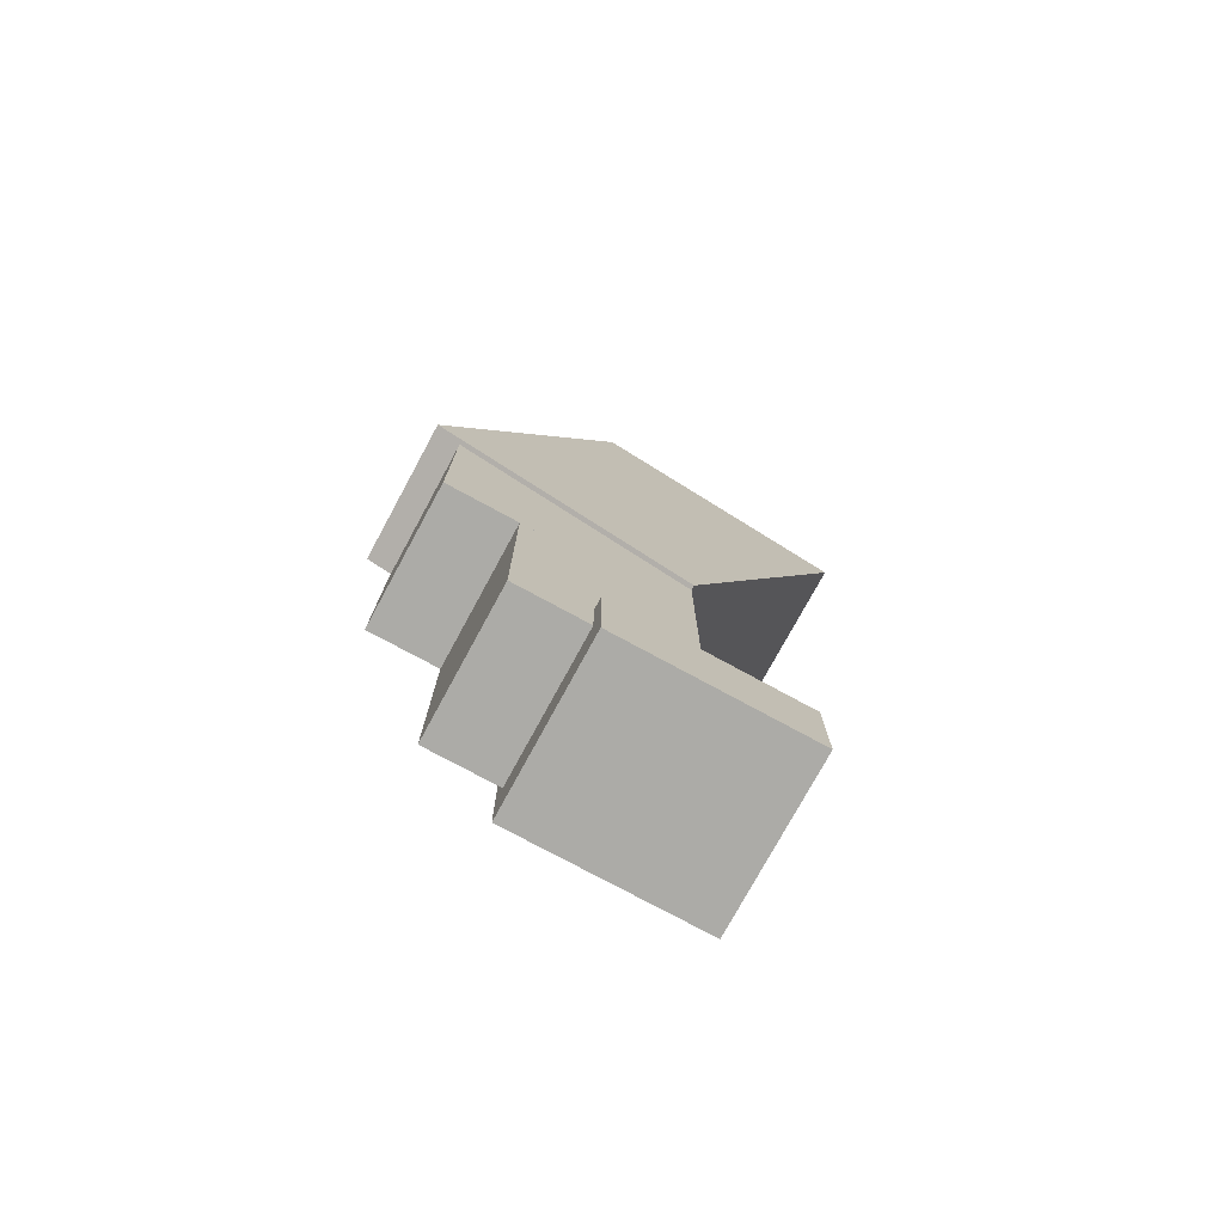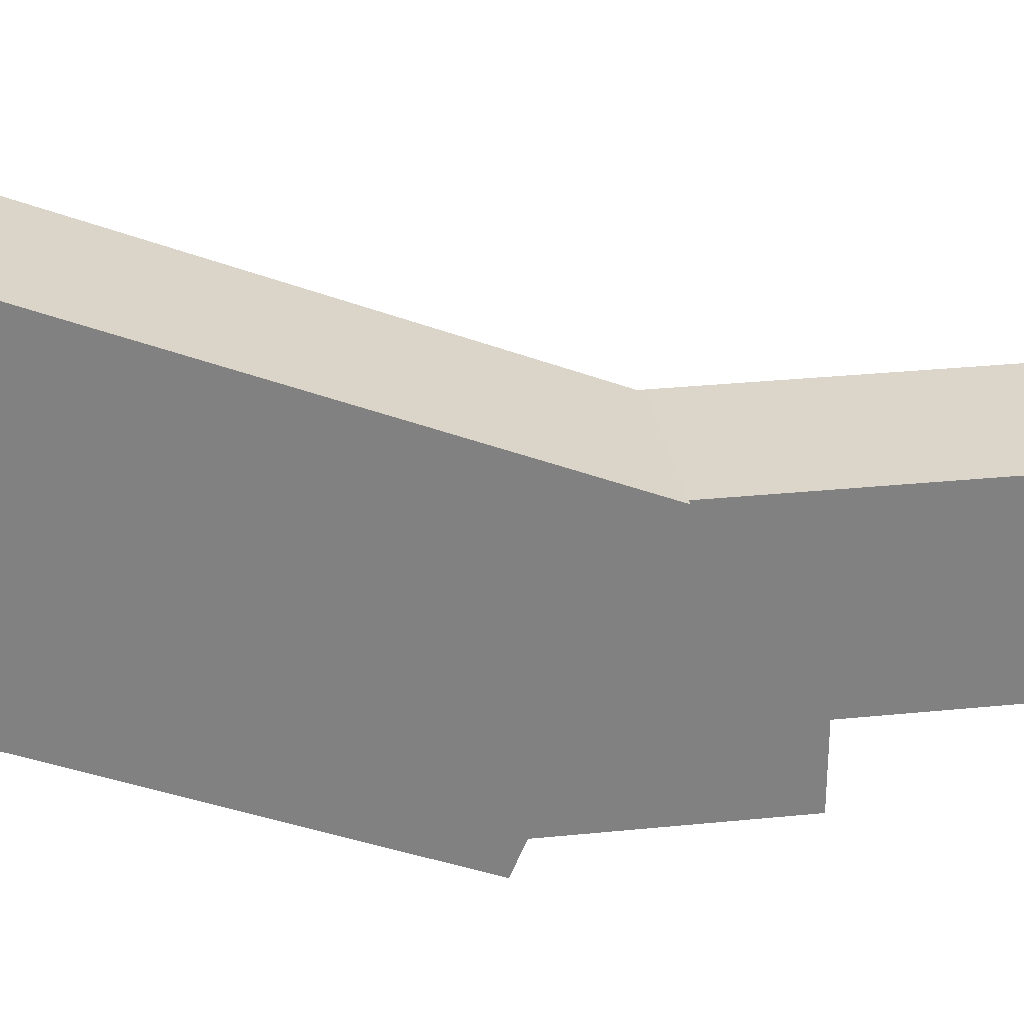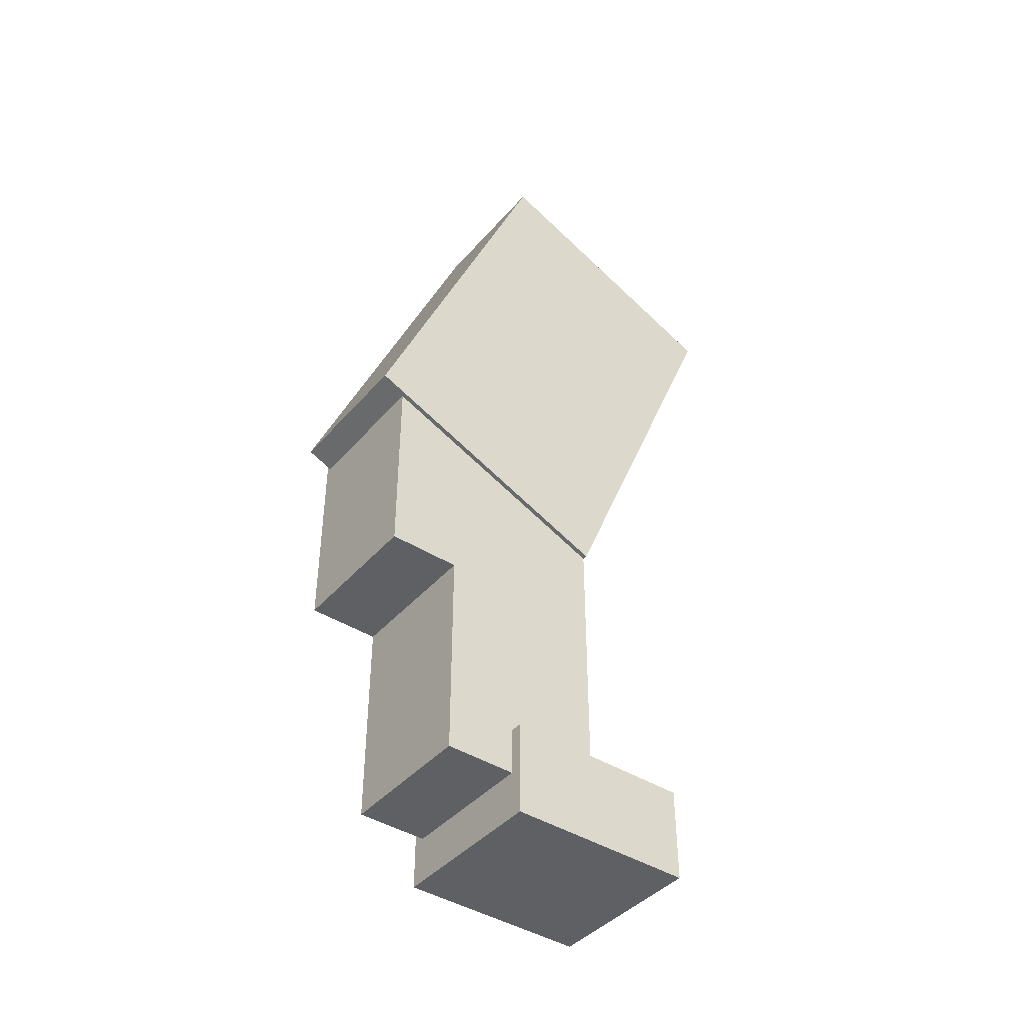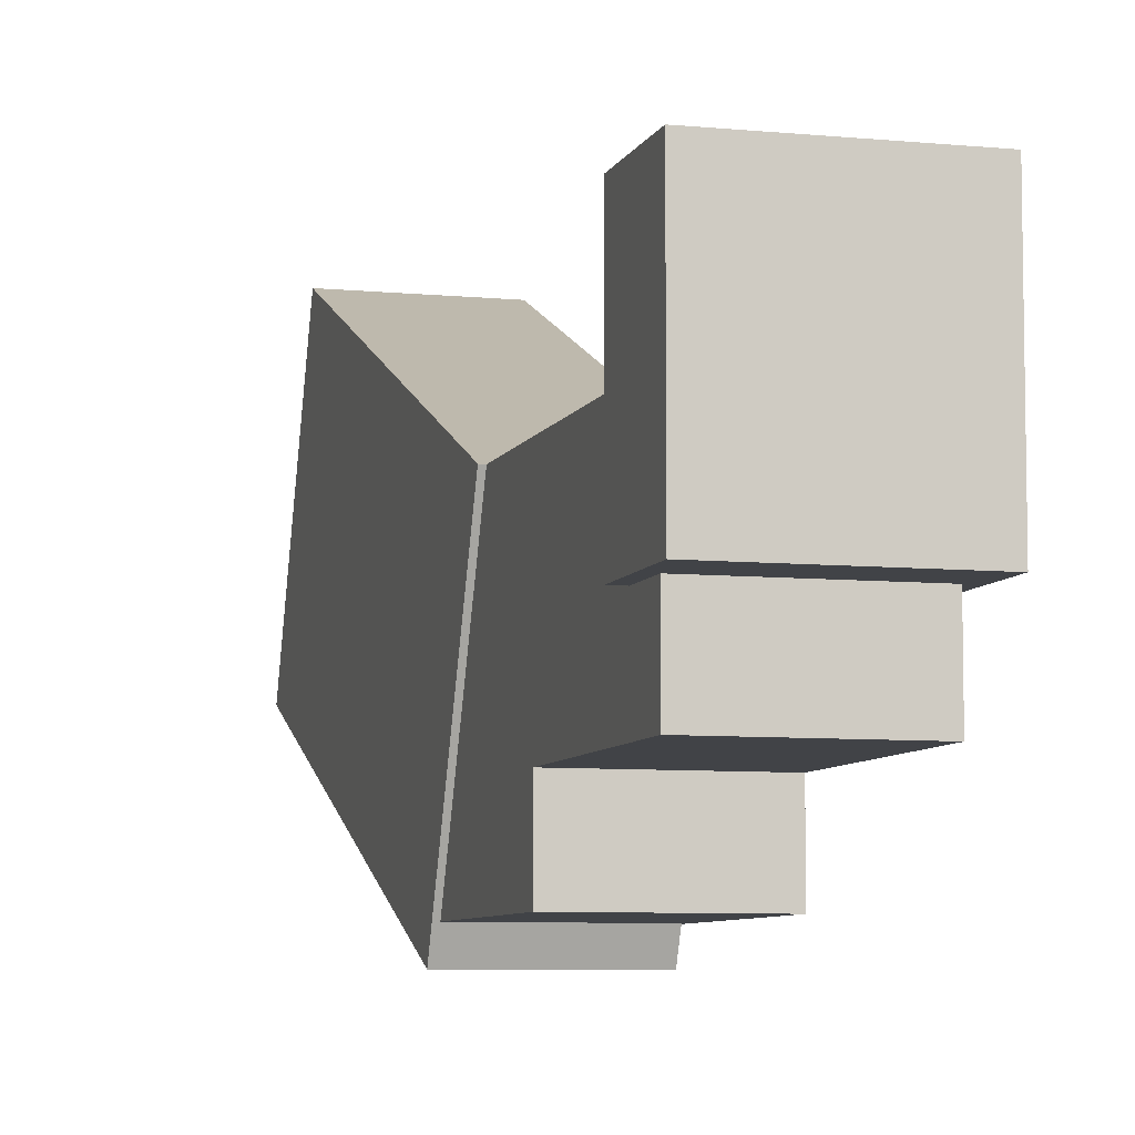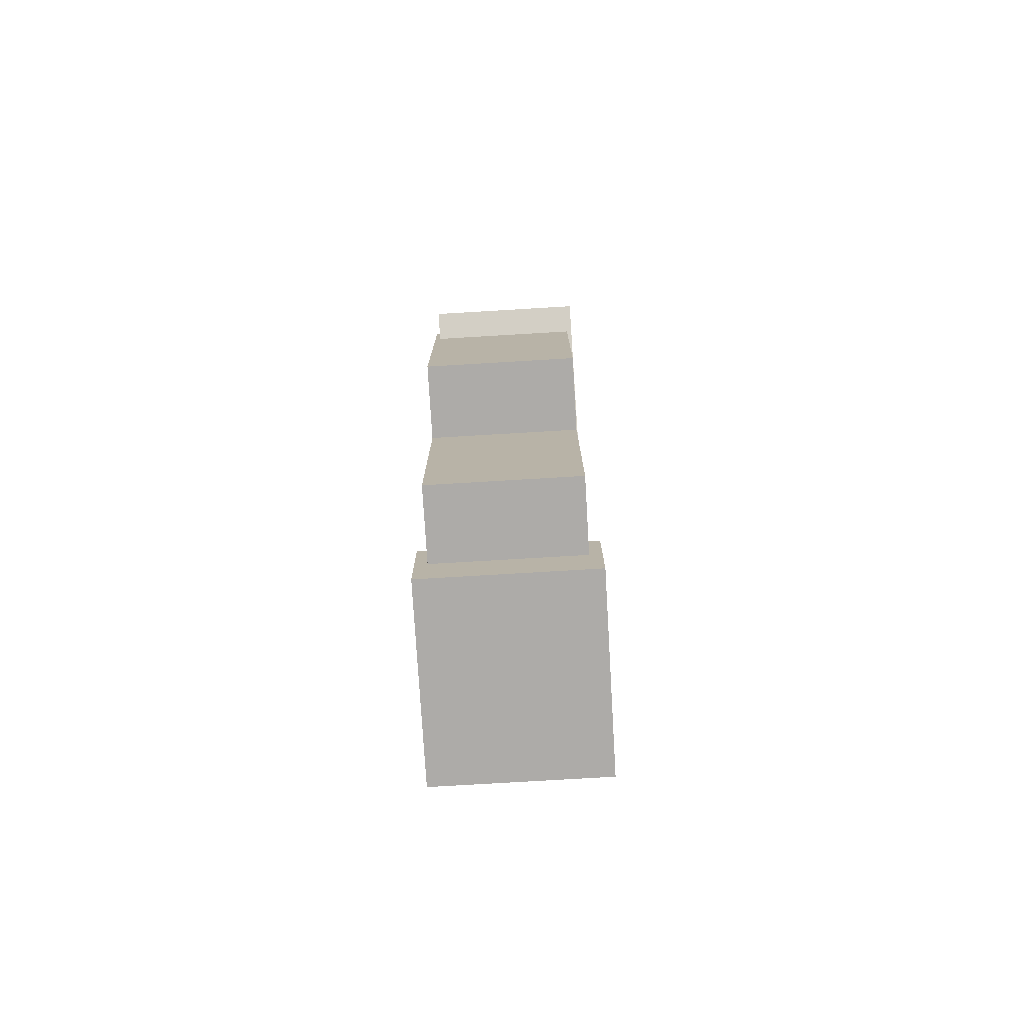
<metadata>
{"format":"obj","ext":"obj","renderer":"f3d","projection":"perspective","resolution":1024,"background":"white","views":[{"elev":-76.3,"azim":-118.5,"up":"+Y"},{"elev":30.1,"azim":-98.4,"up":"+Z"},{"elev":-42.2,"azim":-127.3,"up":"+Y"},{"elev":-7.2,"azim":-15.7,"up":"+Z"},{"elev":-76.5,"azim":-176.6,"up":"+Y"}]}
</metadata>
<code>
v -14.1 9.796 -5.543 1 1 1
v -11.1 9.796 -5.543 1 1 1
v -11.1 7.5 0 1 1 1
v -14.1 7.5 0 1 1 1
v -11.1 19.03 -1.716 1 1 1
v -14.1 19.03 -1.716 1 1 1
v -14.1 16.74 3.827 1 1 1
v -11.1 16.74 3.827 1 1 1
v -11.1 16.74 3.827 1 1 1
v -14.1 16.74 3.827 1 1 1
v -14.1 7.5 0 1 1 1
v -11.1 7.5 0 1 1 1
v -14.1 19.03 -1.716 1 1 1
v -11.1 19.03 -1.716 1 1 1
v -11.1 9.796 -5.543 1 1 1
v -14.1 9.796 -5.543 1 1 1
v -11.1 19.03 -1.716 1 1 1
v -11.1 16.74 3.827 1 1 1
v -11.1 7.5 0 1 1 1
v -11.1 9.796 -5.543 1 1 1
v -14.1 16.74 3.827 1 1 1
v -14.1 19.03 -1.716 1 1 1
v -14.1 9.796 -5.543 1 1 1
v -14.1 7.5 0 1 1 1
v -14 5.5 -5 1 1 1
v -11 5.5 -5 1 1 1
v -11 5.5 0 1 1 1
v -14 5.5 0 1 1 1
v -11 10.5 -5 1 1 1
v -14 10.5 -5 1 1 1
v -14 10.5 0 1 1 1
v -11 10.5 0 1 1 1
v -11 10.5 0 1 1 1
v -14 10.5 0 1 1 1
v -14 5.5 0 1 1 1
v -11 5.5 0 1 1 1
v -14 10.5 -5 1 1 1
v -11 10.5 -5 1 1 1
v -11 5.5 -5 1 1 1
v -14 5.5 -5 1 1 1
v -11 10.5 -5 1 1 1
v -11 10.5 0 1 1 1
v -11 5.5 0 1 1 1
v -11 5.5 -5 1 1 1
v -14 10.5 0 1 1 1
v -14 10.5 -5 1 1 1
v -14 5.5 -5 1 1 1
v -14 5.5 0 1 1 1
v -14 1 -3.5 1 1 1
v -11 1 -3.5 1 1 1
v -11 1 0 1 1 1
v -14 1 0 1 1 1
v -11 7.5 -3.5 1 1 1
v -14 7.5 -3.5 1 1 1
v -14 7.5 0 1 1 1
v -11 7.5 0 1 1 1
v -11 7.5 0 1 1 1
v -14 7.5 0 1 1 1
v -14 1 0 1 1 1
v -11 1 0 1 1 1
v -14 7.5 -3.5 1 1 1
v -11 7.5 -3.5 1 1 1
v -11 1 -3.5 1 1 1
v -14 1 -3.5 1 1 1
v -11 7.5 -3.5 1 1 1
v -11 7.5 0 1 1 1
v -11 1 0 1 1 1
v -11 1 -3.5 1 1 1
v -14 7.5 0 1 1 1
v -14 7.5 -3.5 1 1 1
v -14 1 -3.5 1 1 1
v -14 1 0 1 1 1
v -14.25 0 -2 1 1 1
v -10.75 0 -2 1 1 1
v -10.75 0 2 1 1 1
v -14.25 0 2 1 1 1
v -10.75 2 -2 1 1 1
v -14.25 2 -2 1 1 1
v -14.25 2 2 1 1 1
v -10.75 2 2 1 1 1
v -10.75 2 2 1 1 1
v -14.25 2 2 1 1 1
v -14.25 0 2 1 1 1
v -10.75 0 2 1 1 1
v -14.25 2 -2 1 1 1
v -10.75 2 -2 1 1 1
v -10.75 0 -2 1 1 1
v -14.25 0 -2 1 1 1
v -10.75 2 -2 1 1 1
v -10.75 2 2 1 1 1
v -10.75 0 2 1 1 1
v -10.75 0 -2 1 1 1
v -14.25 2 2 1 1 1
v -14.25 2 -2 1 1 1
v -14.25 0 -2 1 1 1
v -14.25 0 2 1 1 1
g Element #9
f 1 2 4
f 2 3 4
f 5 6 8
f 6 7 8
f 9 10 12
f 10 11 12
f 13 14 16
f 14 15 16
f 17 18 20
f 18 19 20
f 21 22 24
f 22 23 24
g Element #10
f 25 26 28
f 26 27 28
f 29 30 32
f 30 31 32
f 33 34 36
f 34 35 36
f 37 38 40
f 38 39 40
f 41 42 44
f 42 43 44
f 45 46 48
f 46 47 48
g Element #11
f 49 50 52
f 50 51 52
f 53 54 56
f 54 55 56
f 57 58 60
f 58 59 60
f 61 62 64
f 62 63 64
f 65 66 68
f 66 67 68
f 69 70 72
f 70 71 72
g Element #12
f 73 74 76
f 74 75 76
f 77 78 80
f 78 79 80
f 81 82 84
f 82 83 84
f 85 86 88
f 86 87 88
f 89 90 92
f 90 91 92
f 93 94 96
f 94 95 96

</code>
